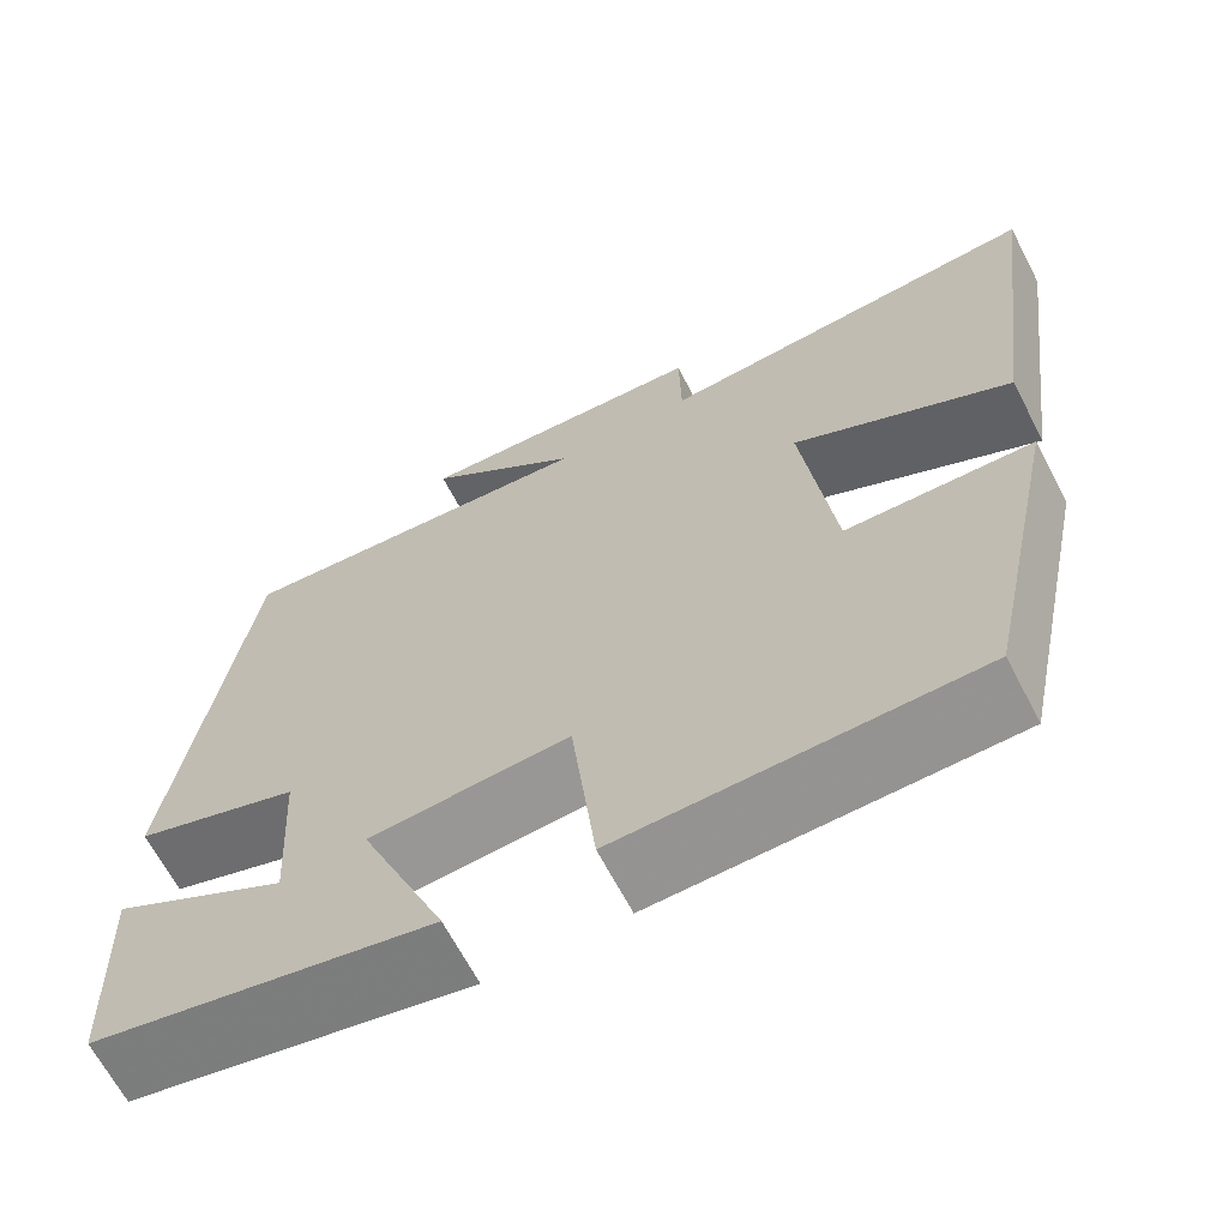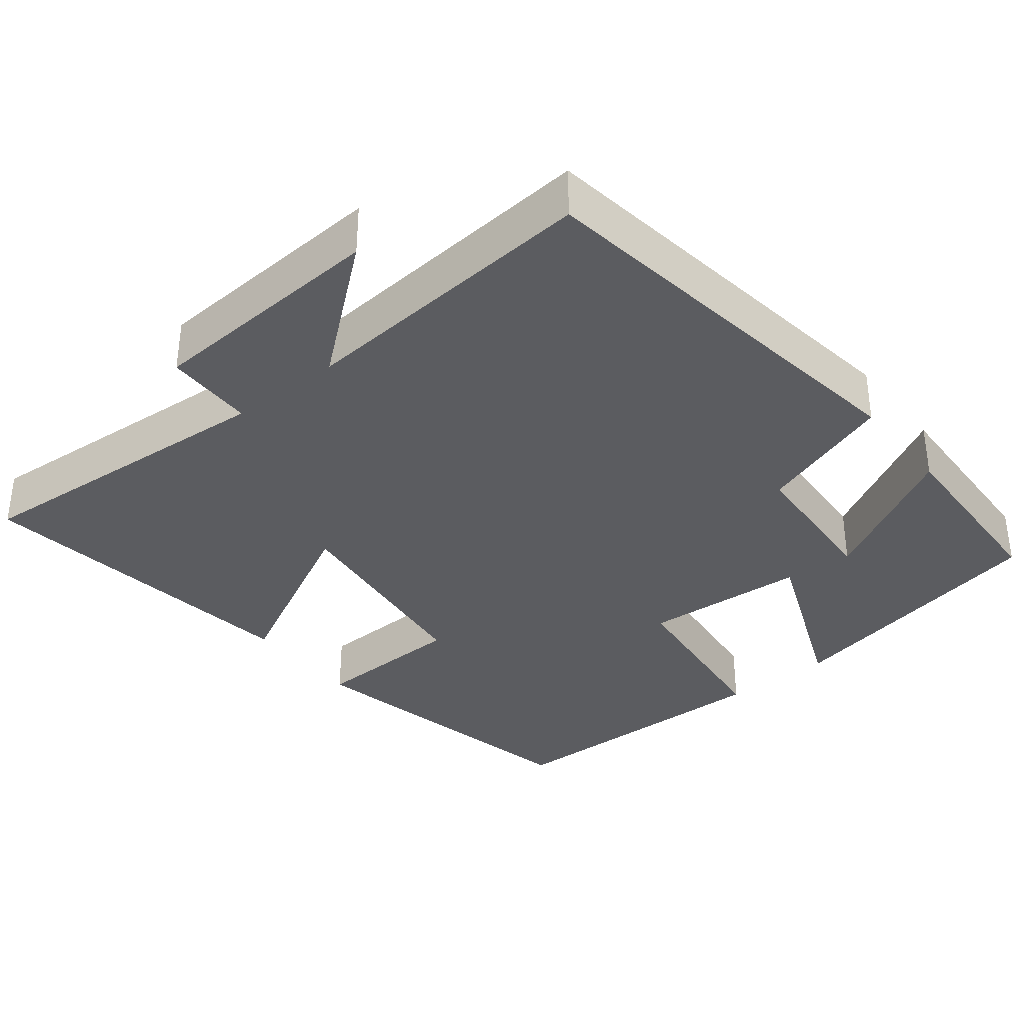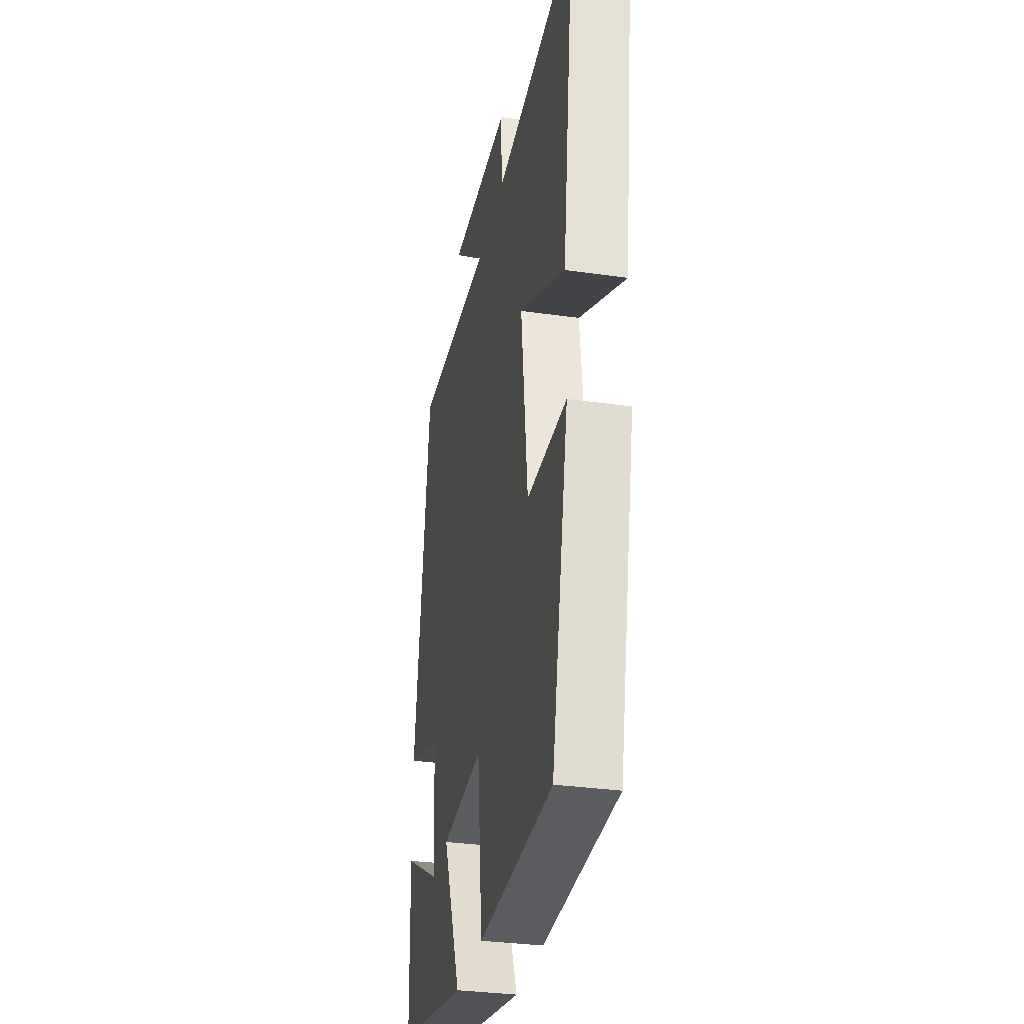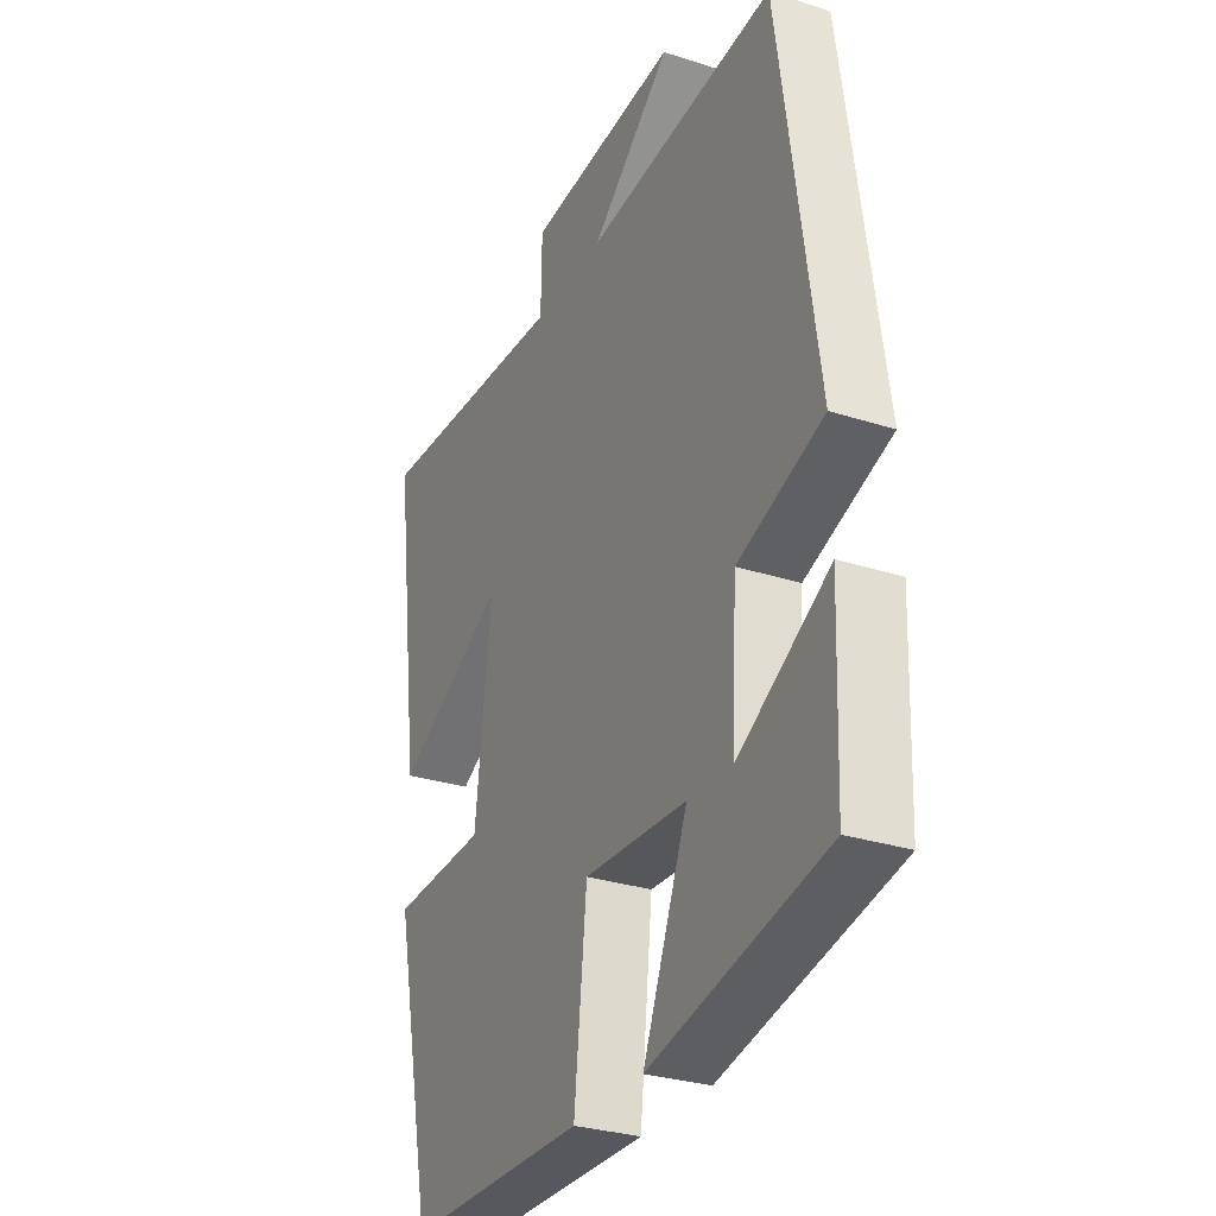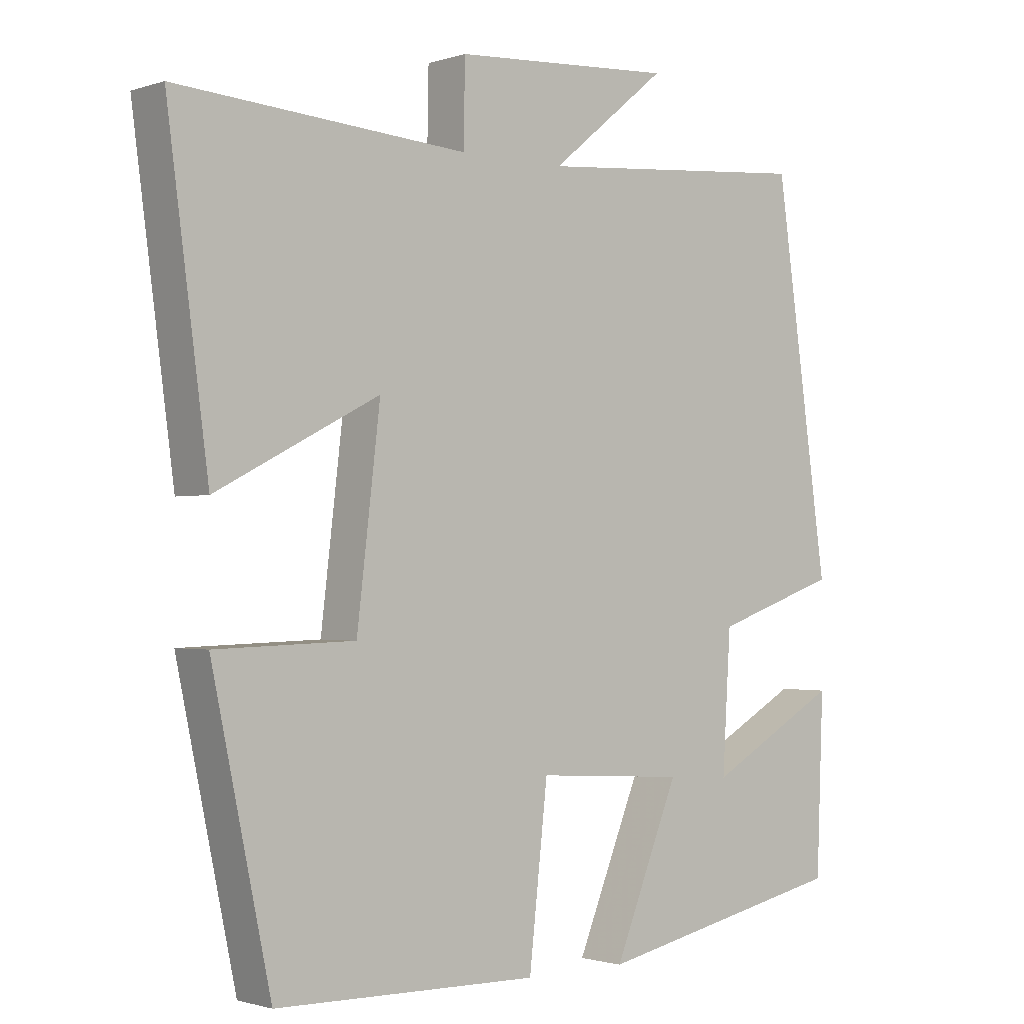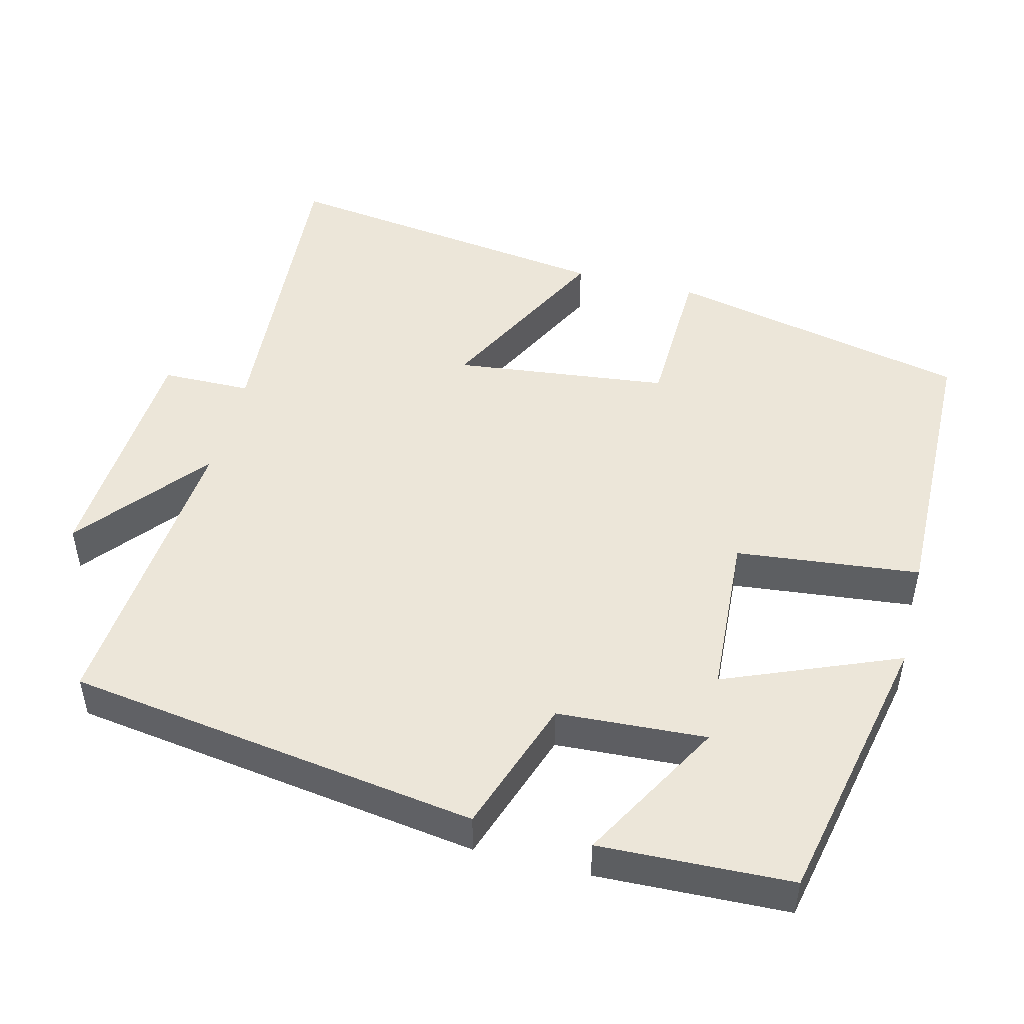
<metadata>
{"format":"obj","ext":"obj","renderer":"f3d","projection":"perspective","resolution":1024,"background":"white","views":[{"elev":-66.3,"azim":-152.4,"up":"+Z"},{"elev":-35.3,"azim":38.4,"up":"+Y"},{"elev":-32.6,"azim":-101.2,"up":"+Z"},{"elev":-29.9,"azim":64.9,"up":"+Z"},{"elev":-1.4,"azim":-40.8,"up":"+Z"},{"elev":48.8,"azim":104.3,"up":"+Y"}]}
</metadata>
<code>
v 0.422 0.07 0.534
v 0.5 0.07 -0.015
v 0.319 0.07 -0.077
v 0.307 0.07 -0.275
v 0.5 0.07 -0.167
v 0.49 0.07 -0.422
v 0.119 0.07 -0.5
v 0.214 0.07 -0.269
v -0.004 0.07 -0.255
v -0.031 0.07 -0.5
v -0.414 0.07 -0.493
v -0.5 0.07 -0.09
v -0.297 0.07 -0.084
v -0.263 0.07 0.202
v -0.5 0.07 0.08
v -0.56 0.07 0.53
v -0.137 0.07 0.5
v -0.135 0.07 0.619
v 0.187 0.07 0.639
v 0.017 0.07 0.5
v 0.422 0 0.534
v 0.5 0 -0.015
v 0.319 0 -0.077
v 0.307 0 -0.275
v 0.5 0 -0.167
v 0.49 0 -0.422
v 0.119 0 -0.5
v 0.214 0 -0.269
v -0.004 0 -0.255
v -0.031 0 -0.5
v -0.414 0 -0.493
v -0.5 0 -0.09
v -0.297 0 -0.084
v -0.263 0 0.202
v -0.5 0 0.08
v -0.56 0 0.53
v -0.137 0 0.5
v -0.135 0 0.619
v 0.187 0 0.639
v 0.017 0 0.5
f 17 18 19 20
f 14 15 16 17
f 13 14 17 20
f 10 11 12 13
f 9 10 13 20
f 8 9 20 1
f 4 5 6 7
f 3 4 7 8
f 1 2 3
f 1 3 8
f 40 39 38 37
f 37 36 35 34
f 40 37 34 33
f 33 32 31 30
f 40 33 30 29
f 21 40 29 28
f 27 26 25 24
f 28 27 24 23
f 23 22 21
f 28 23 21
f 1 21 22 2
f 2 22 23 3
f 3 23 24 4
f 4 24 25 5
f 5 25 26 6
f 6 26 27 7
f 7 27 28 8
f 8 28 29 9
f 9 29 30 10
f 10 30 31 11
f 11 31 32 12
f 12 32 33 13
f 13 33 34 14
f 14 34 35 15
f 15 35 36 16
f 16 36 37 17
f 17 37 38 18
f 18 38 39 19
f 19 39 40 20
f 20 40 21 1

</code>
